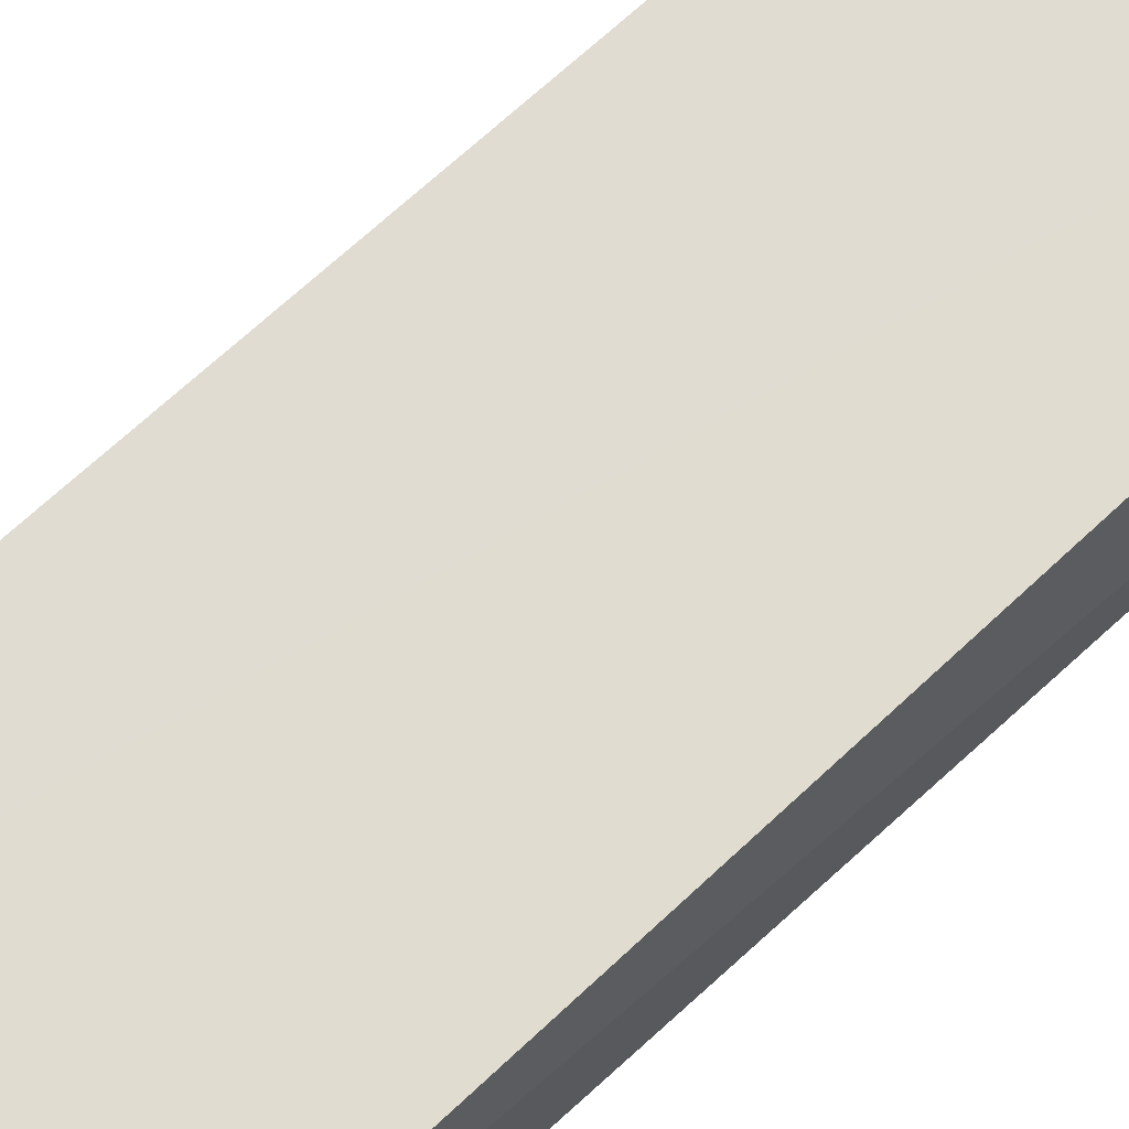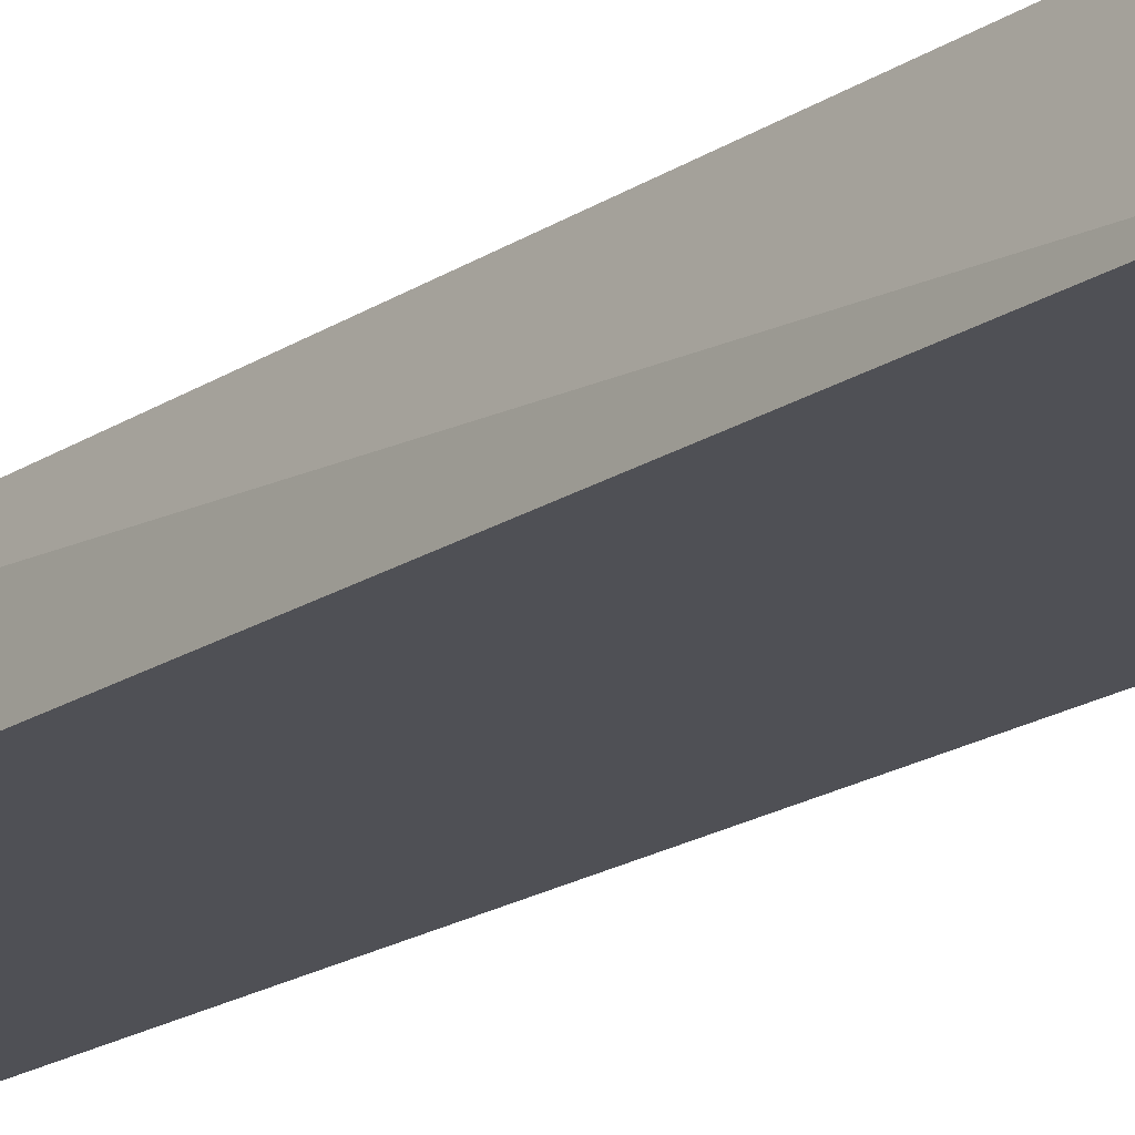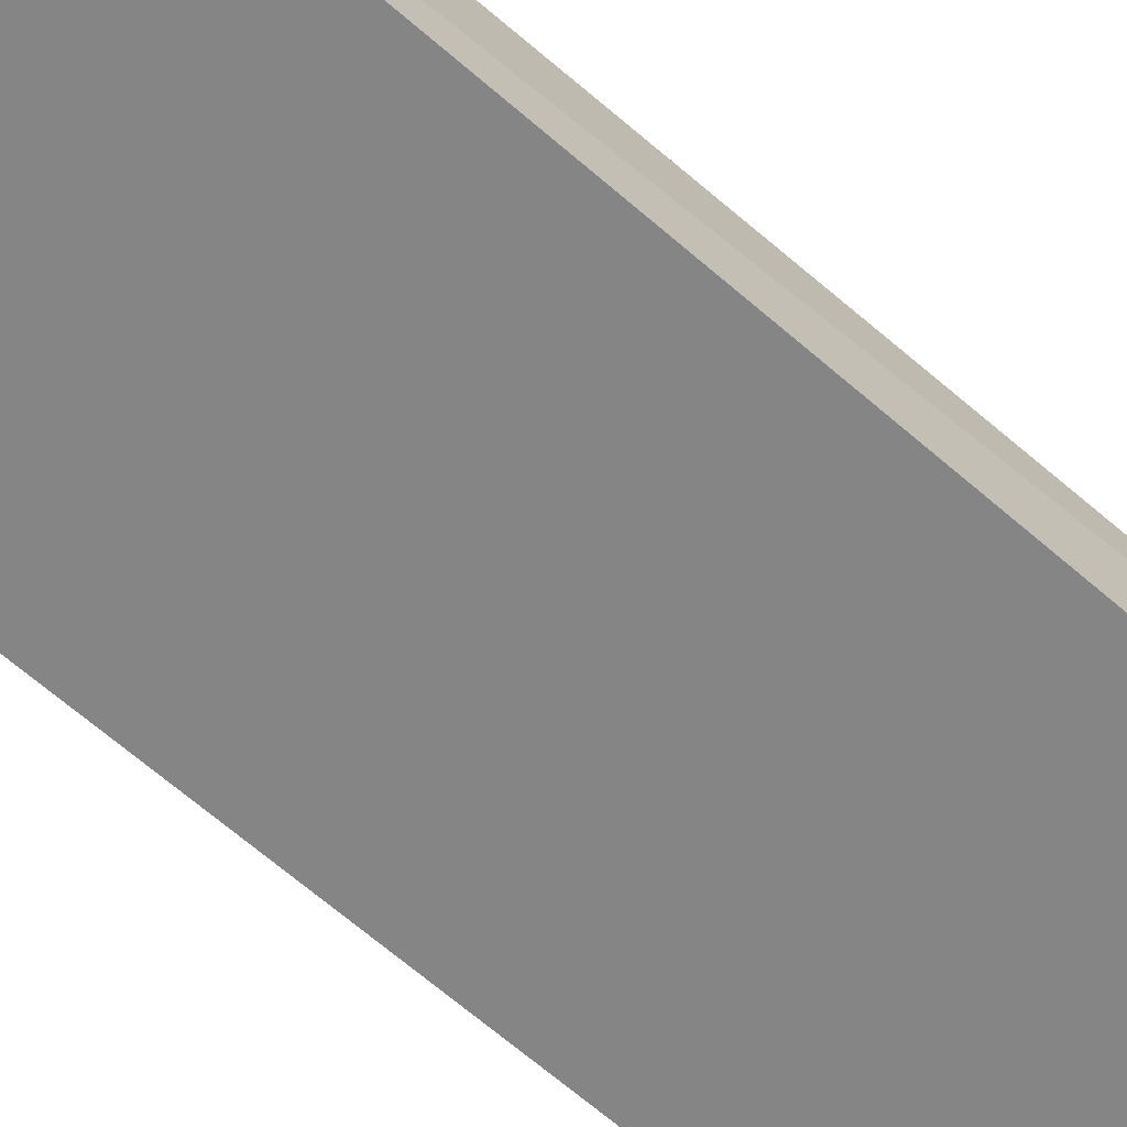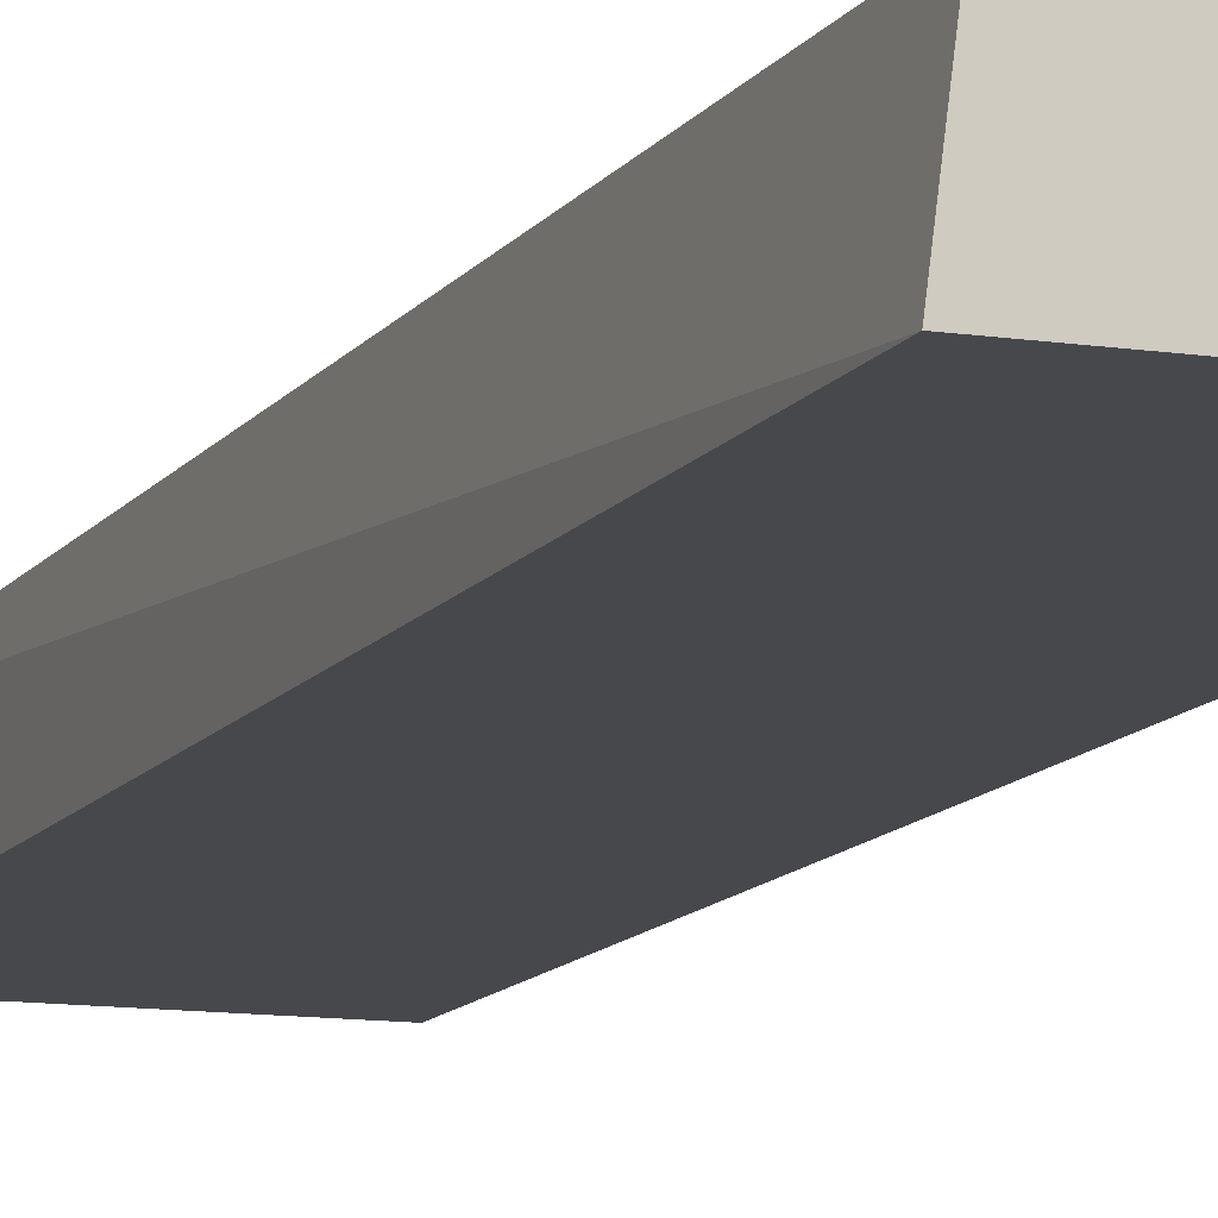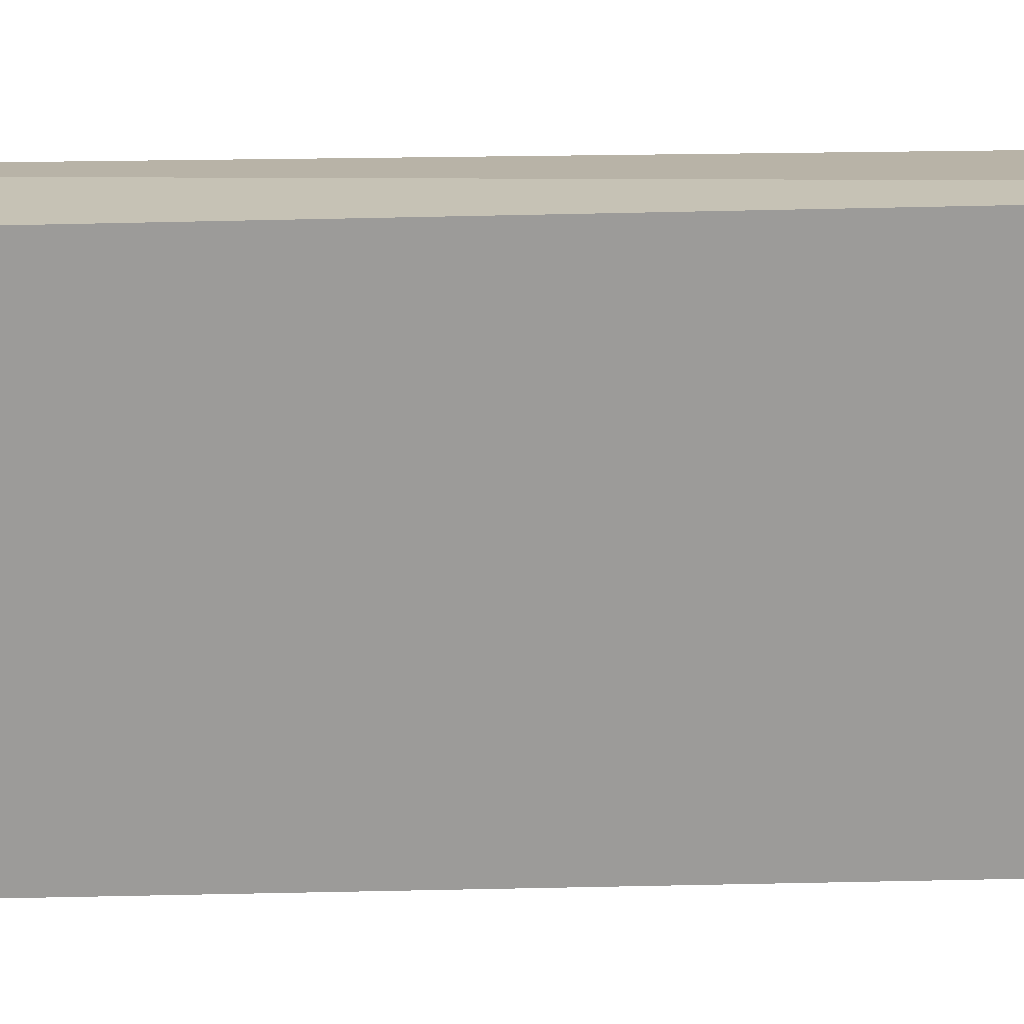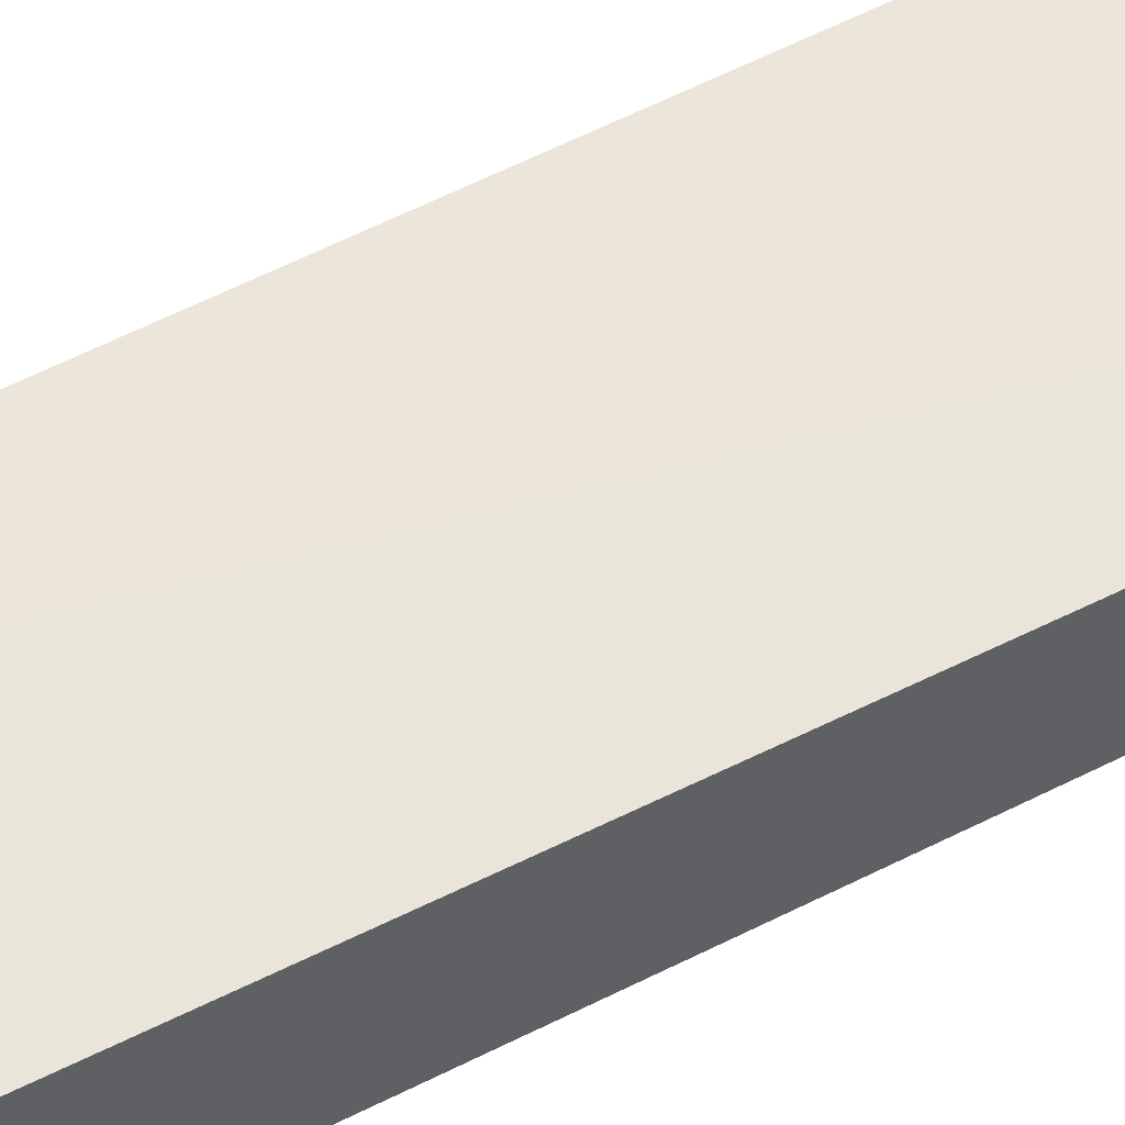
<metadata>
{"format":"obj","ext":"obj","renderer":"f3d","projection":"perspective","resolution":1024,"background":"white","views":[{"elev":69.4,"azim":-132.8,"up":"+Z"},{"elev":-19.3,"azim":-39.4,"up":"+Z"},{"elev":-61.7,"azim":47.8,"up":"+Z"},{"elev":-11.4,"azim":-20.4,"up":"+Z"},{"elev":-69.7,"azim":-88.8,"up":"+Z"},{"elev":57.5,"azim":62.1,"up":"+Z"}]}
</metadata>
<code>
v 0.04939 -0.4621 0.01629
v 0.05499 -0.4621 -0.02216
v 0.05171 -0.01212 0.01541
v -0.05027 -0.01266 0.01594
v -0.05107 -0.4621 -0.02216
v -0.0459 -0.4621 0.01764
v 0.05499 -0.007576 -0.02216
v -0.05107 -0.007576 -0.02216
f 1 2 3
f 6 1 3
f 6 3 4
f 6 4 5
f 6 5 2
f 6 2 1
f 7 3 2
f 7 2 5
f 8 7 5
f 8 5 4
f 8 4 3
f 8 3 7

</code>
